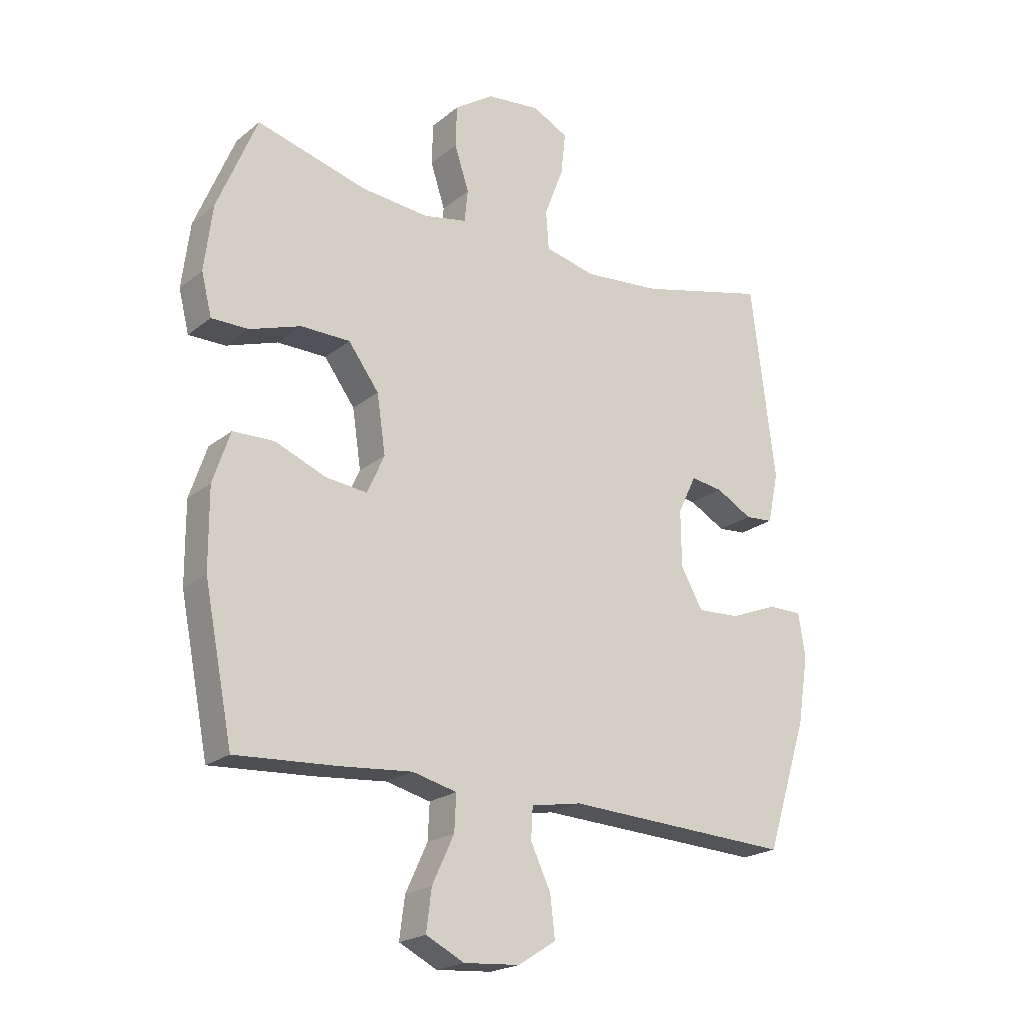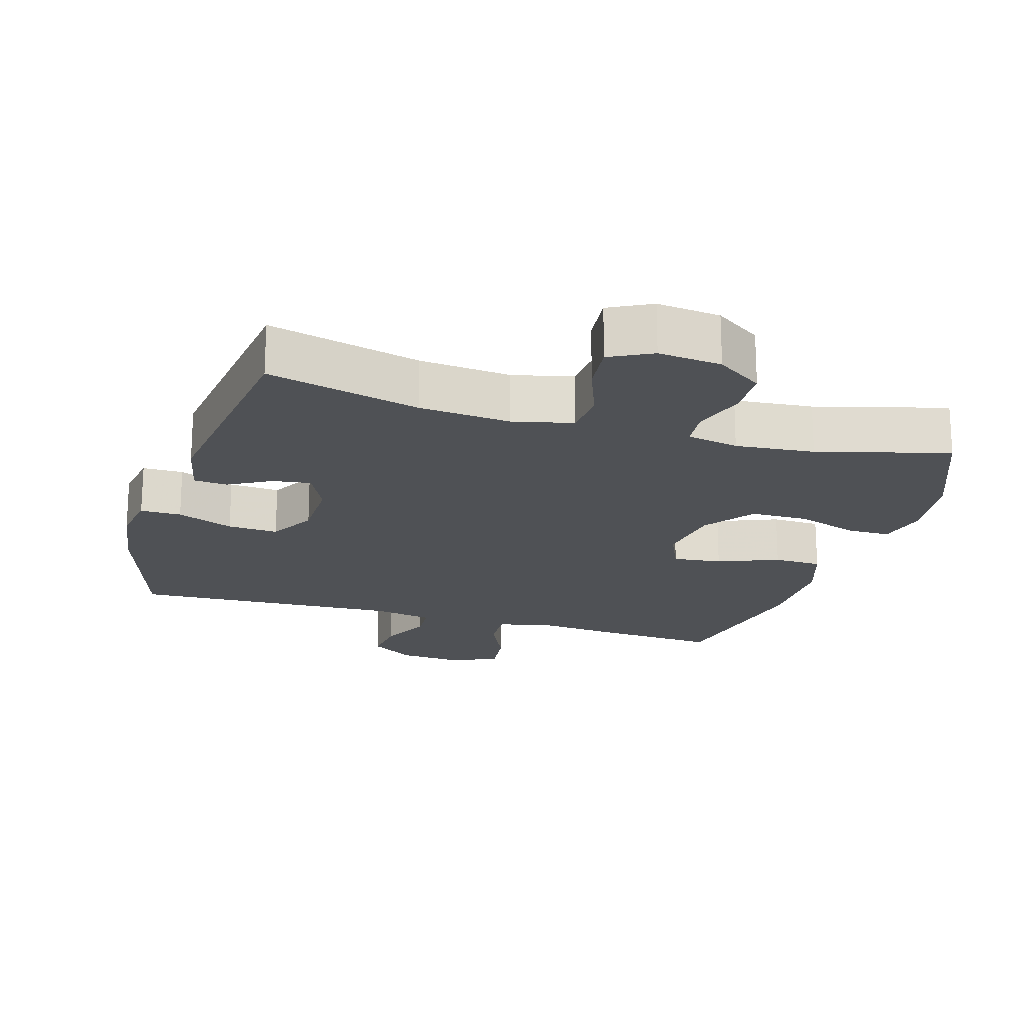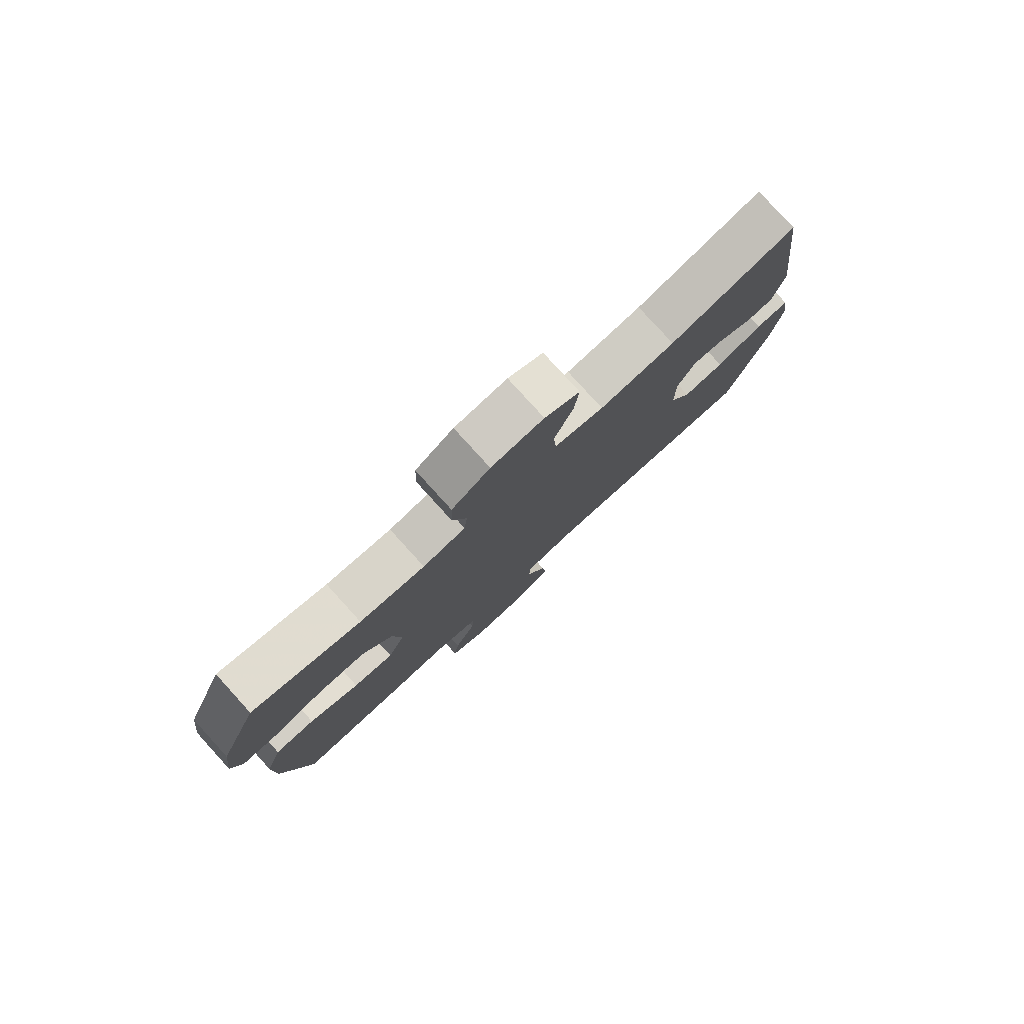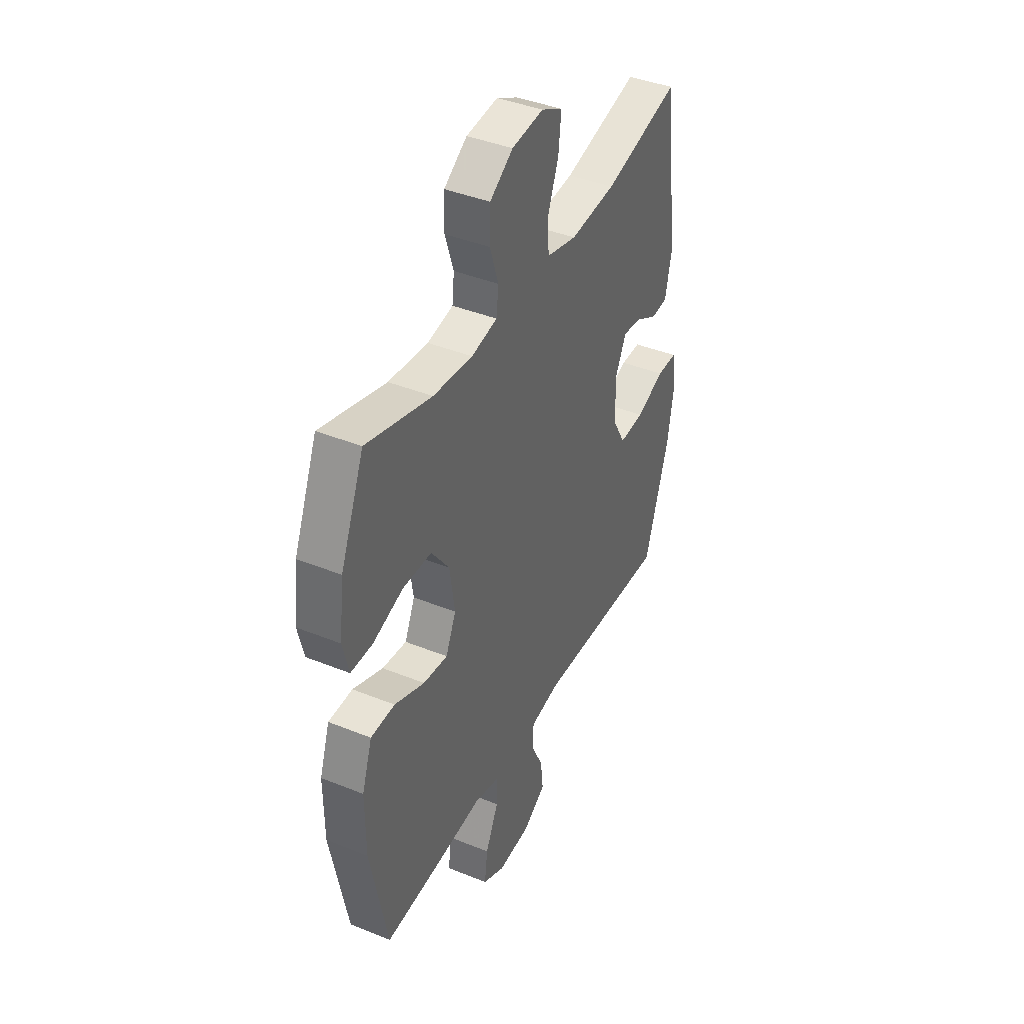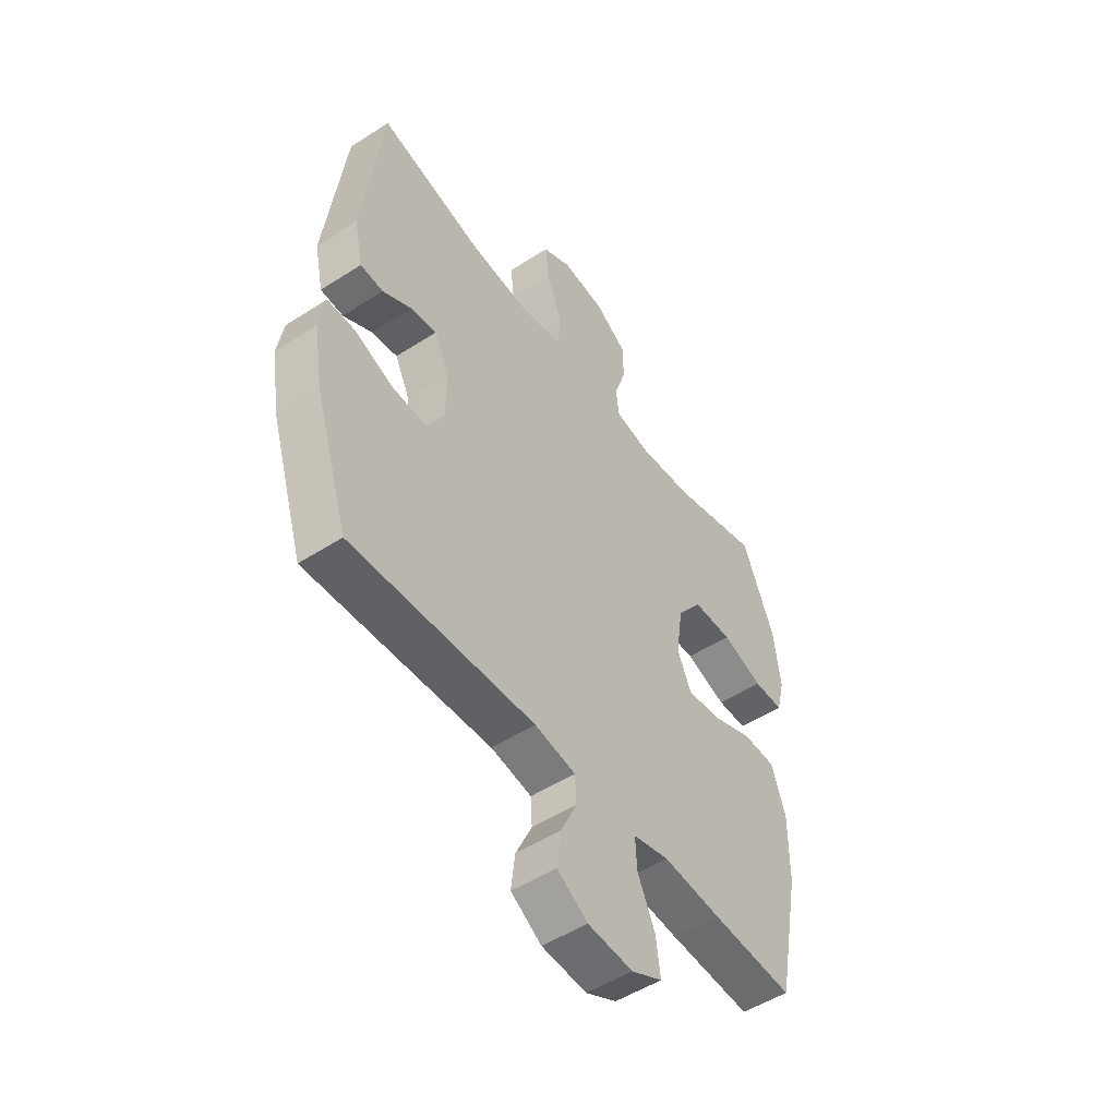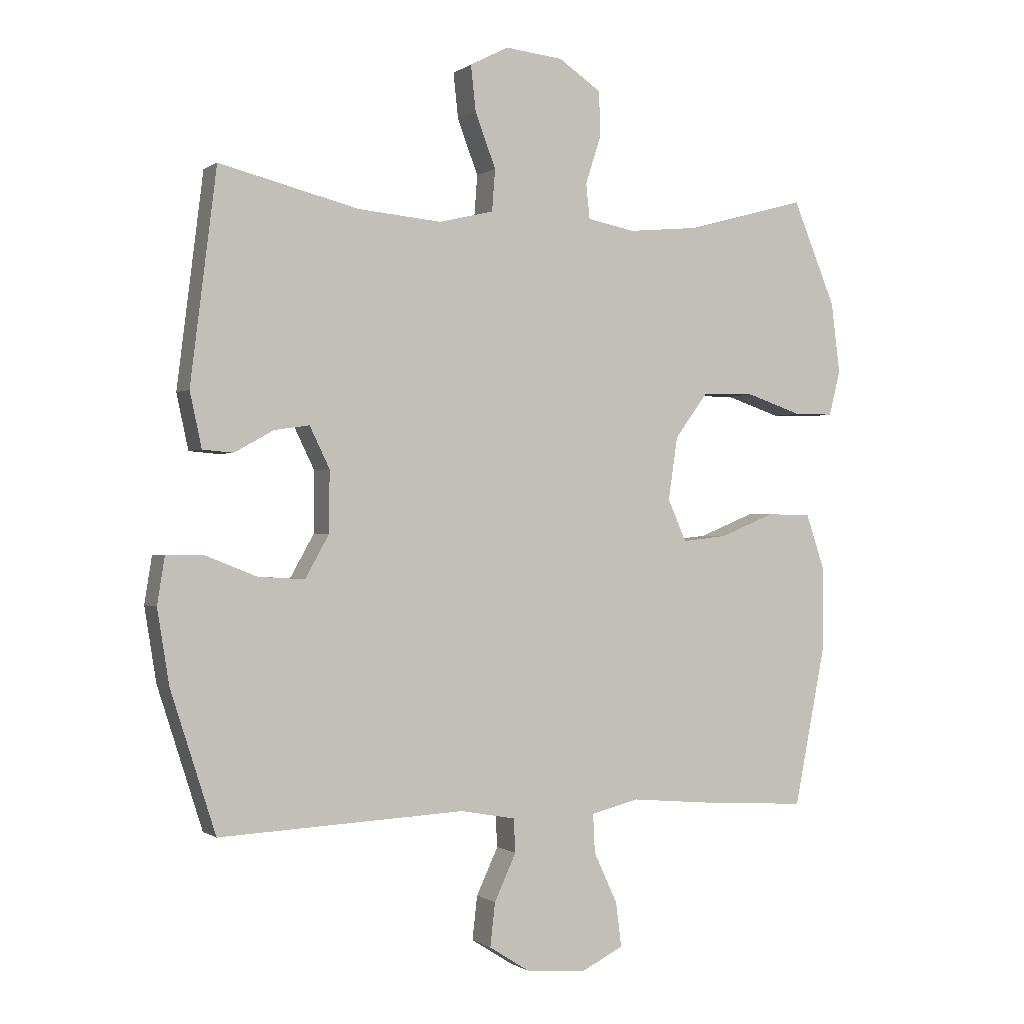
<metadata>
{"format":"obj","ext":"obj","renderer":"f3d","projection":"perspective","resolution":1024,"background":"white","views":[{"elev":-21.2,"azim":144.2,"up":"+Z"},{"elev":-19.7,"azim":-16.8,"up":"+Y"},{"elev":79.8,"azim":137.7,"up":"+Z"},{"elev":40.9,"azim":116.3,"up":"+Z"},{"elev":-50.9,"azim":-54.8,"up":"+Z"},{"elev":-0.4,"azim":-24.4,"up":"+Z"}]}
</metadata>
<code>
v -0.5 0.07 -0.5
v -0.572 0.07 -0.275
v -0.591 0.07 -0.157
v -0.579 0.07 -0.082
v -0.519 0.07 -0.082
v -0.436 0.07 -0.115
v -0.362 0.07 -0.119
v -0.324 0.07 -0.051
v -0.323 0.07 0.047
v -0.355 0.07 0.113
v -0.411 0.07 0.105
v -0.474 0.07 0.07
v -0.523 0.07 0.074
v -0.542 0.07 0.162
v -0.5 0.07 0.5
v -0.276 0.07 0.444
v -0.142 0.07 0.432
v -0.054 0.07 0.453
v -0.049 0.07 0.52
v -0.082 0.07 0.607
v -0.09 0.07 0.68
v -0.028 0.07 0.712
v 0.065 0.07 0.702
v 0.133 0.07 0.656
v 0.135 0.07 0.584
v 0.11 0.07 0.507
v 0.116 0.07 0.451
v 0.192 0.07 0.436
v 0.308 0.07 0.447
v 0.5 0.07 0.5
v 0.569 0.07 0.333
v 0.583 0.07 0.22
v 0.565 0.07 0.148
v 0.501 0.07 0.148
v 0.412 0.07 0.178
v 0.327 0.07 0.177
v 0.274 0.07 0.105
v 0.259 0.07 0.004
v 0.289 0.07 -0.063
v 0.361 0.07 -0.055
v 0.45 0.07 -0.019
v 0.521 0.07 -0.021
v 0.551 0.07 -0.11
v 0.55 0.07 -0.247
v 0.5 0.07 -0.5
v 0.323 0.07 -0.489
v 0.199 0.07 -0.478
v 0.122 0.07 -0.497
v 0.125 0.07 -0.559
v 0.163 0.07 -0.641
v 0.172 0.07 -0.712
v 0.106 0.07 -0.745
v 0.009 0.07 -0.738
v -0.057 0.07 -0.696
v -0.049 0.07 -0.626
v -0.014 0.07 -0.551
v -0.017 0.07 -0.497
v -0.105 0.07 -0.481
v -0.5 0 -0.5
v -0.572 0 -0.275
v -0.591 0 -0.157
v -0.579 0 -0.082
v -0.519 0 -0.082
v -0.436 0 -0.115
v -0.362 0 -0.119
v -0.324 0 -0.051
v -0.323 0 0.047
v -0.355 0 0.113
v -0.411 0 0.105
v -0.474 0 0.07
v -0.523 0 0.074
v -0.542 0 0.162
v -0.5 0 0.5
v -0.276 0 0.444
v -0.142 0 0.432
v -0.054 0 0.453
v -0.049 0 0.52
v -0.082 0 0.607
v -0.09 0 0.68
v -0.028 0 0.712
v 0.065 0 0.702
v 0.133 0 0.656
v 0.135 0 0.584
v 0.11 0 0.507
v 0.116 0 0.451
v 0.192 0 0.436
v 0.308 0 0.447
v 0.5 0 0.5
v 0.569 0 0.333
v 0.583 0 0.22
v 0.565 0 0.148
v 0.501 0 0.148
v 0.412 0 0.178
v 0.327 0 0.177
v 0.274 0 0.105
v 0.259 0 0.004
v 0.289 0 -0.063
v 0.361 0 -0.055
v 0.45 0 -0.019
v 0.521 0 -0.021
v 0.551 0 -0.11
v 0.55 0 -0.247
v 0.5 0 -0.5
v 0.323 0 -0.489
v 0.199 0 -0.478
v 0.122 0 -0.497
v 0.125 0 -0.559
v 0.163 0 -0.641
v 0.172 0 -0.712
v 0.106 0 -0.745
v 0.009 0 -0.738
v -0.057 0 -0.696
v -0.049 0 -0.626
v -0.014 0 -0.551
v -0.017 0 -0.497
v -0.105 0 -0.481
f 53 54 55 56
f 53 56 57
f 52 53 57
f 49 50 51 52
f 48 49 52 57
f 47 48 57 58
f 45 46 47
f 44 45 47
f 43 44 47 58
f 40 41 42 43
f 39 40 43 58
f 32 33 34 35
f 32 35 36
f 29 30 31 32
f 28 29 32 36
f 27 28 36 37
f 23 24 25 26
f 23 26 27
f 22 23 27
f 19 20 21 22
f 18 19 22 27
f 17 18 27 37
f 13 14 15 16
f 11 12 13 16
f 10 11 16 17
f 9 10 17 37
f 3 4 5 6
f 3 6 7
f 2 3 7
f 1 2 7
f 38 39 58 1
f 8 9 37 38
f 1 7 8 38
f 114 113 112 111
f 115 114 111
f 115 111 110
f 110 109 108 107
f 115 110 107 106
f 116 115 106 105
f 105 104 103
f 105 103 102
f 116 105 102 101
f 101 100 99 98
f 116 101 98 97
f 93 92 91 90
f 94 93 90
f 90 89 88 87
f 94 90 87 86
f 95 94 86 85
f 84 83 82 81
f 85 84 81
f 85 81 80
f 80 79 78 77
f 85 80 77 76
f 95 85 76 75
f 74 73 72 71
f 74 71 70 69
f 75 74 69 68
f 95 75 68 67
f 64 63 62 61
f 65 64 61
f 65 61 60
f 65 60 59
f 59 116 97 96
f 96 95 67 66
f 96 66 65 59
f 1 59 60 2
f 2 60 61 3
f 3 61 62 4
f 4 62 63 5
f 5 63 64 6
f 6 64 65 7
f 7 65 66 8
f 8 66 67 9
f 9 67 68 10
f 10 68 69 11
f 11 69 70 12
f 12 70 71 13
f 13 71 72 14
f 14 72 73 15
f 15 73 74 16
f 16 74 75 17
f 17 75 76 18
f 18 76 77 19
f 19 77 78 20
f 20 78 79 21
f 21 79 80 22
f 22 80 81 23
f 23 81 82 24
f 24 82 83 25
f 25 83 84 26
f 26 84 85 27
f 27 85 86 28
f 28 86 87 29
f 29 87 88 30
f 30 88 89 31
f 31 89 90 32
f 32 90 91 33
f 33 91 92 34
f 34 92 93 35
f 35 93 94 36
f 36 94 95 37
f 37 95 96 38
f 38 96 97 39
f 39 97 98 40
f 40 98 99 41
f 41 99 100 42
f 42 100 101 43
f 43 101 102 44
f 44 102 103 45
f 45 103 104 46
f 46 104 105 47
f 47 105 106 48
f 48 106 107 49
f 49 107 108 50
f 50 108 109 51
f 51 109 110 52
f 52 110 111 53
f 53 111 112 54
f 54 112 113 55
f 55 113 114 56
f 56 114 115 57
f 57 115 116 58
f 58 116 59 1

</code>
